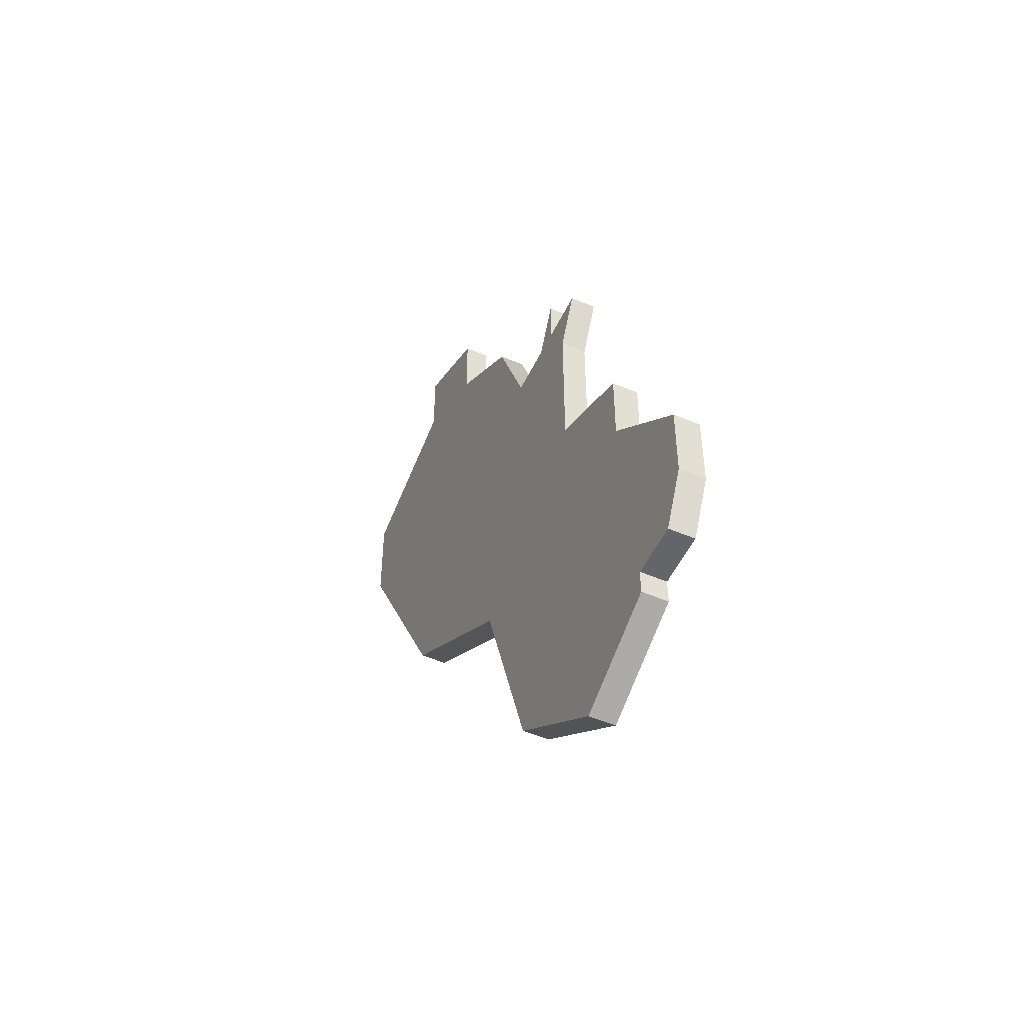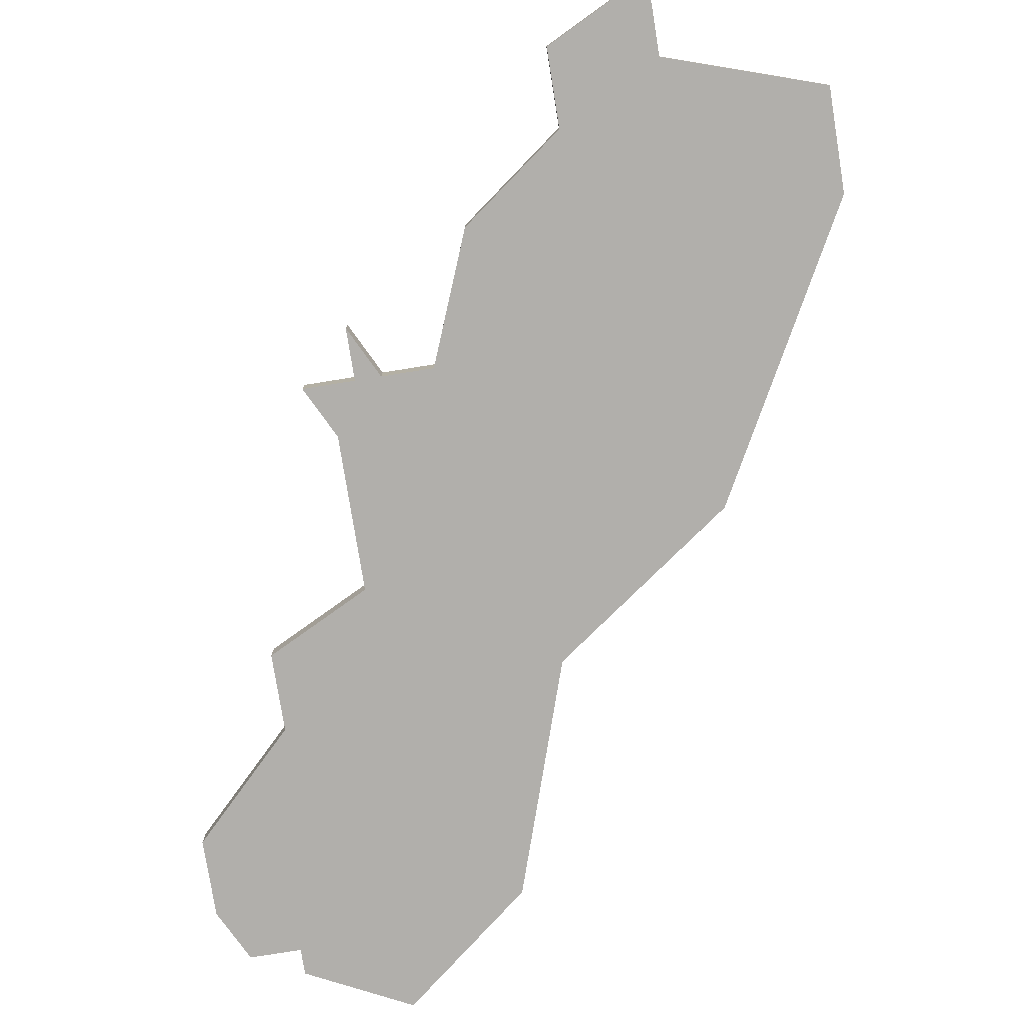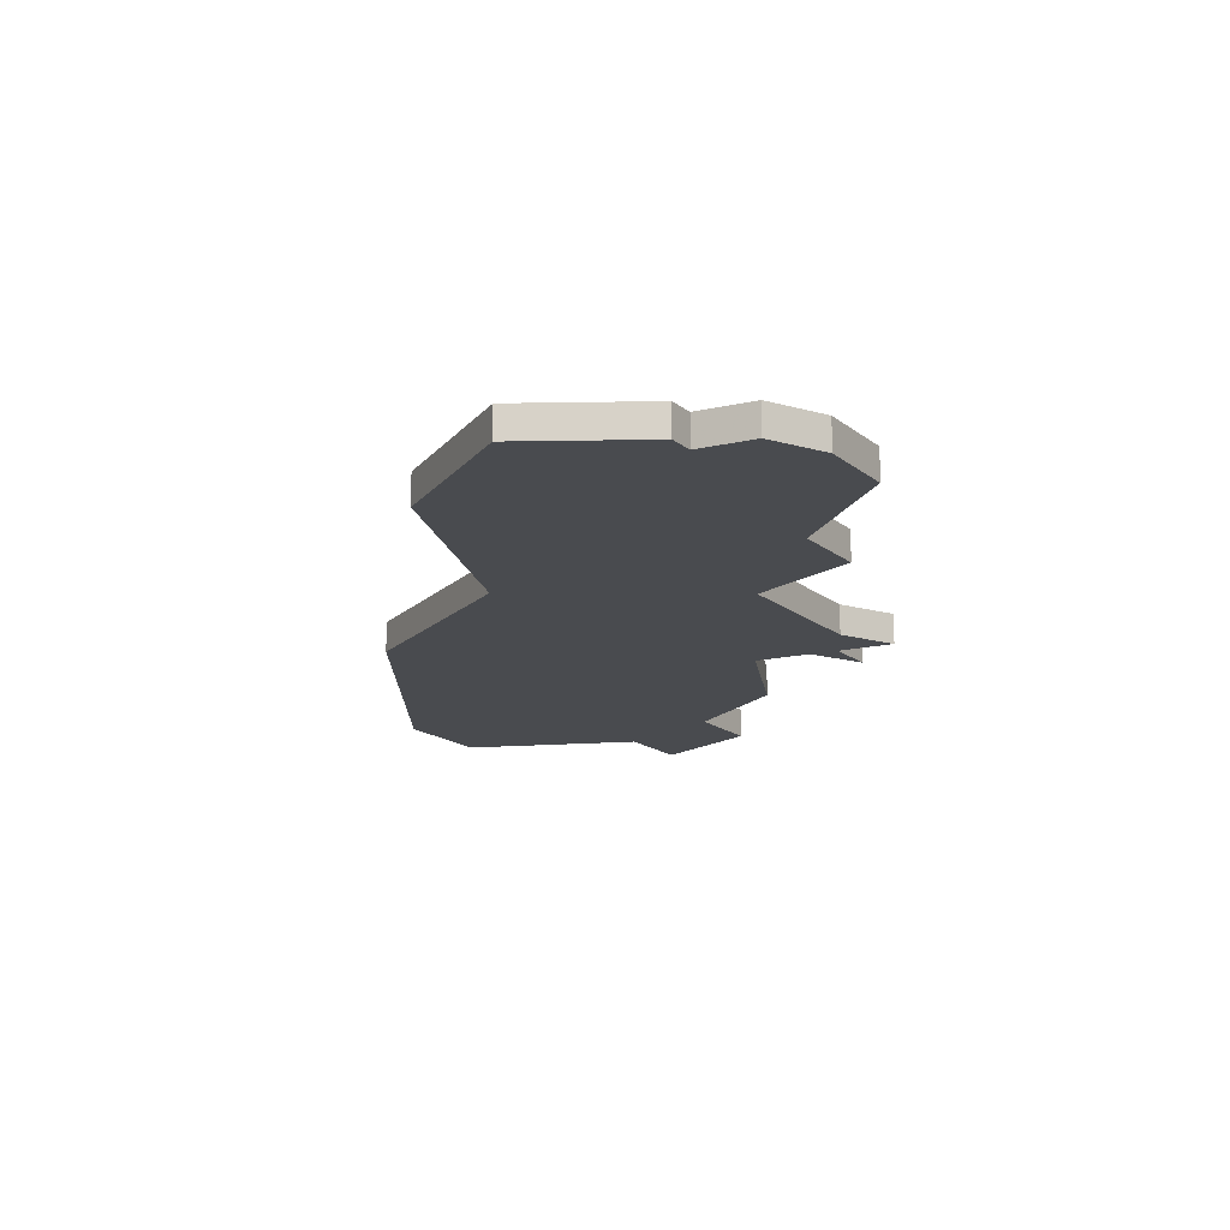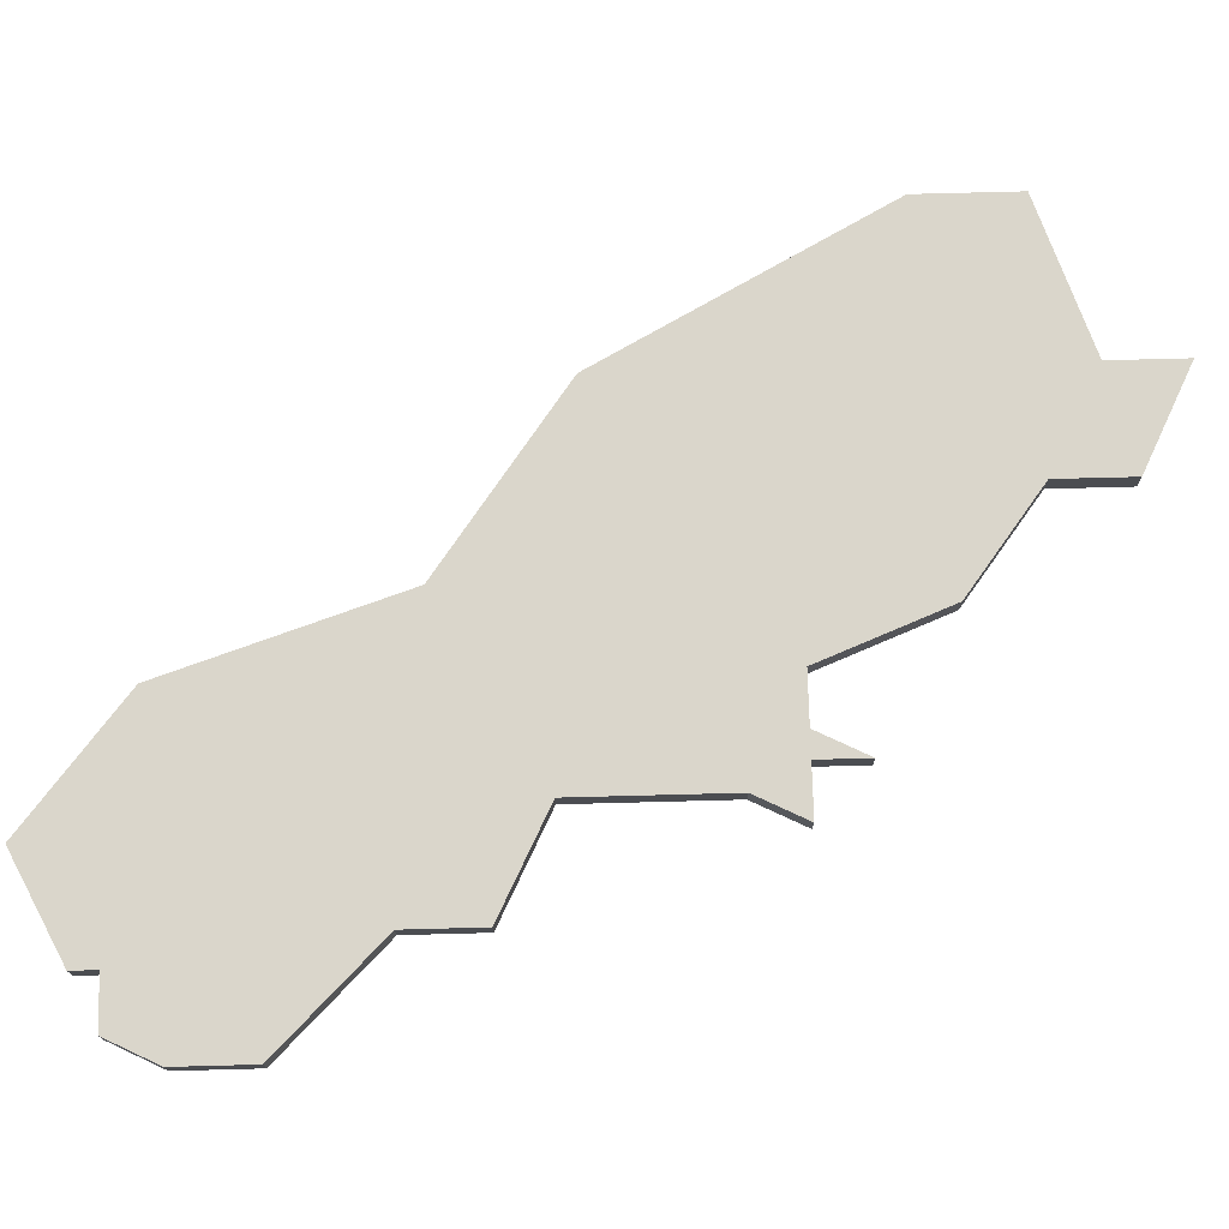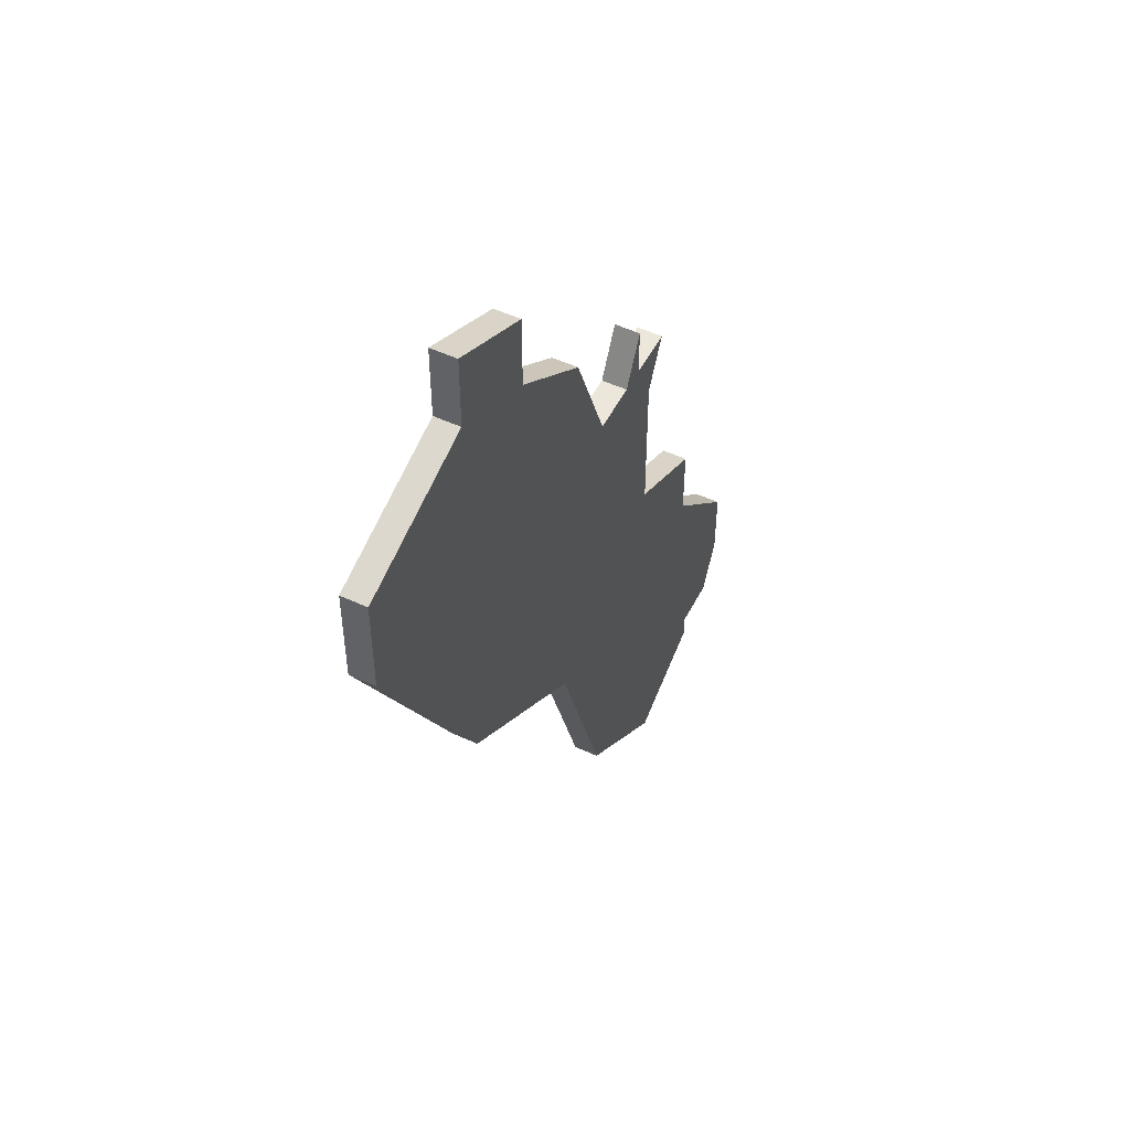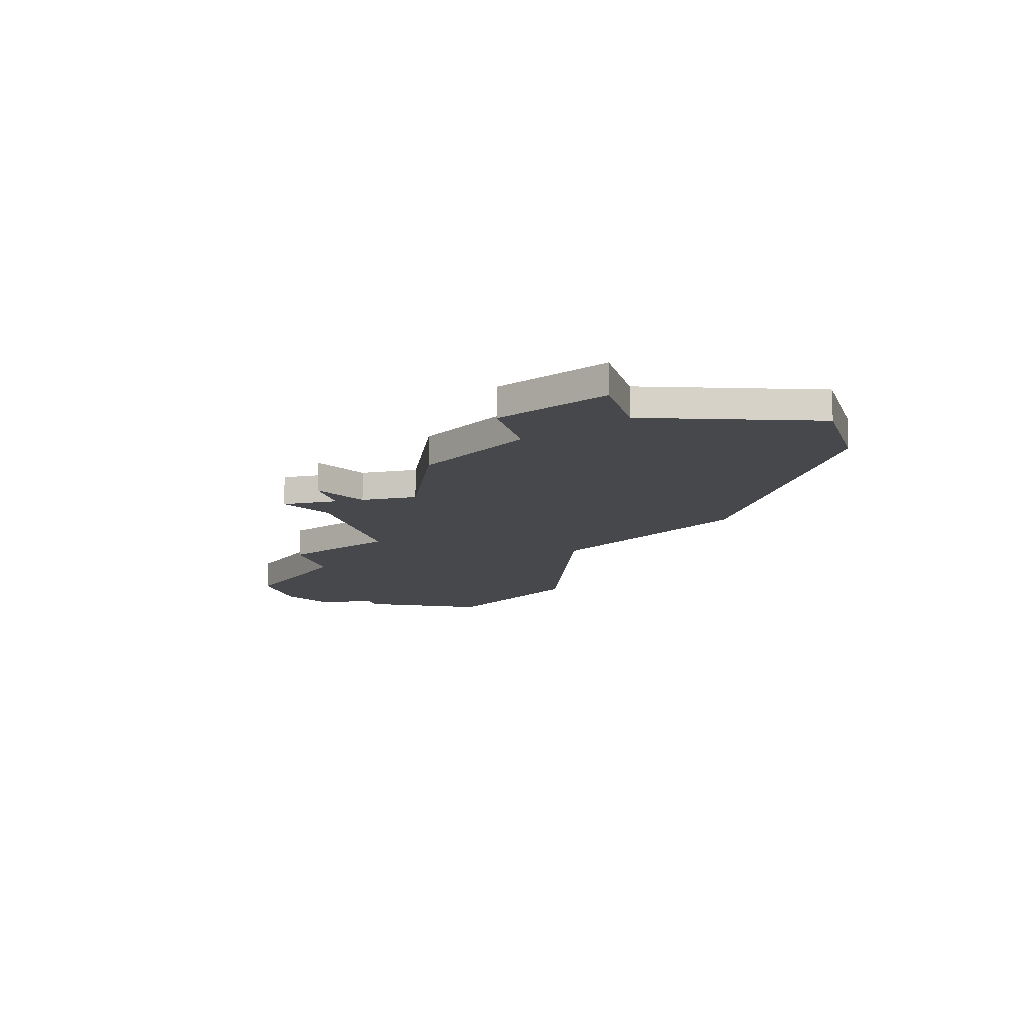
<metadata>
{"format":"obj","ext":"obj","renderer":"f3d","projection":"perspective","resolution":1024,"background":"white","views":[{"elev":-51.6,"azim":65.1,"up":"+Y"},{"elev":-78.1,"azim":-170.9,"up":"+Z"},{"elev":-13.9,"azim":28.9,"up":"+Z"},{"elev":74.1,"azim":88.5,"up":"+Z"},{"elev":51.5,"azim":-63.4,"up":"+Y"},{"elev":-11.2,"azim":-165.2,"up":"+Z"}]}
</metadata>
<code>
v 4352 -1175 0
v 4352 -1175 1
v 4360 -1163 0
v 4360 -1163 1
v 4360 -1188 0
v 4360 -1188 1
v 4359 -1165 0
v 4359 -1165 1
v 4359 -1171 0
v 4359 -1171 1
v 4367 -1183 0
v 4367 -1183 1
v 4367 -1180 0
v 4367 -1180 1
v 4358 -1161 0
v 4358 -1161 1
v 4358 -1163 0
v 4358 -1163 1
v 4366 -1185 0
v 4366 -1185 1
v 4349 -1152 0
v 4349 -1152 1
v 4349 -1155 0
v 4349 -1155 1
v 4357 -1163 0
v 4357 -1163 1
v 4364 -1185 0
v 4364 -1185 1
v 4364 -1186 0
v 4364 -1186 1
v 4339 -1159 0
v 4339 -1159 1
v 4339 -1155 0
v 4339 -1155 1
v 4355 -1184 0
v 4355 -1184 1
v 4355 -1163 0
v 4355 -1163 1
v 4363 -1173 0
v 4363 -1173 1
v 4363 -1176 0
v 4363 -1176 1
v 4345 -1150 0
v 4345 -1150 1
v 4345 -1153 0
v 4345 -1153 1
v 4345 -1170 0
v 4345 -1170 1
v 4353 -1158 0
v 4353 -1158 1
f 31 23 47
f 1 47 37
f 37 25 7
f 35 1 41
f 37 47 49
f 37 9 1
f 45 31 33
f 21 45 43
f 23 31 45
f 45 21 23
f 23 49 47
f 27 29 5
f 41 27 35
f 27 13 11
f 19 27 11
f 13 27 41
f 7 9 37
f 7 25 17
f 25 15 17
f 17 3 7
f 41 9 39
f 9 41 1
f 35 27 5
f 48 24 32
f 38 48 2
f 8 26 38
f 42 2 36
f 50 48 38
f 2 10 38
f 34 32 46
f 44 46 22
f 46 32 24
f 24 22 46
f 48 50 24
f 6 30 28
f 36 28 42
f 12 14 28
f 12 28 20
f 42 28 14
f 38 10 8
f 18 26 8
f 18 16 26
f 8 4 18
f 40 10 42
f 2 42 10
f 6 28 36
f 46 44 45
f 45 44 43
f 34 46 33
f 33 46 45
f 32 34 31
f 31 34 33
f 48 32 47
f 47 32 31
f 2 48 1
f 1 48 47
f 36 2 35
f 35 2 1
f 6 36 5
f 5 36 35
f 30 6 29
f 29 6 5
f 28 30 27
f 27 30 29
f 20 28 19
f 19 28 27
f 12 20 11
f 11 20 19
f 14 12 13
f 13 12 11
f 42 14 41
f 41 14 13
f 40 42 39
f 39 42 41
f 10 40 9
f 9 40 39
f 8 10 7
f 7 10 9
f 4 8 3
f 3 8 7
f 18 4 17
f 17 4 3
f 16 18 15
f 15 18 17
f 26 16 25
f 25 16 15
f 38 26 37
f 37 26 25
f 50 38 49
f 49 38 37
f 24 50 23
f 23 50 49
f 44 22 43
f 43 22 21
f 22 24 21
f 21 24 23

</code>
